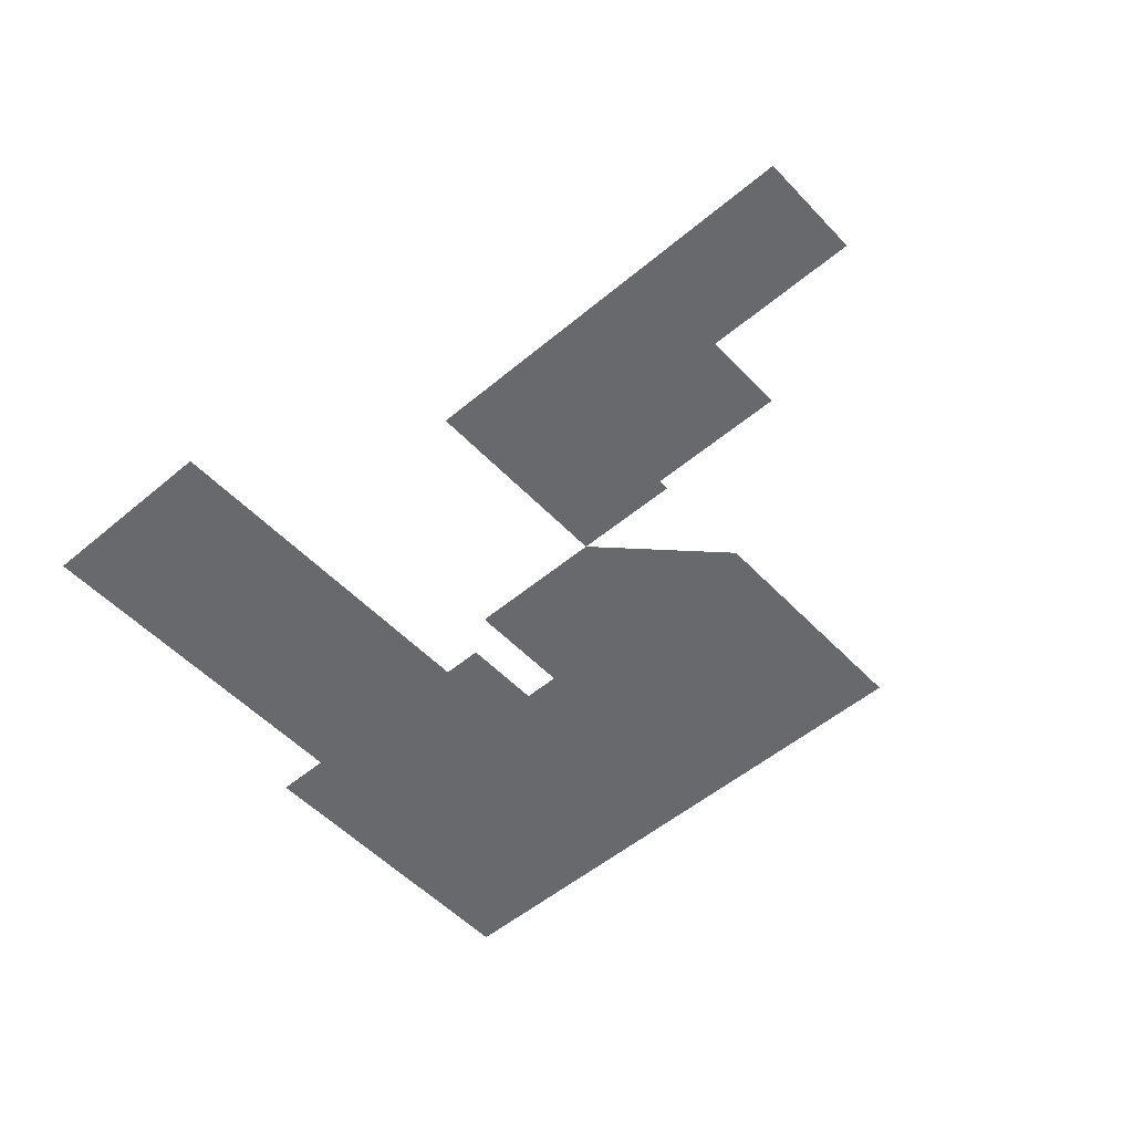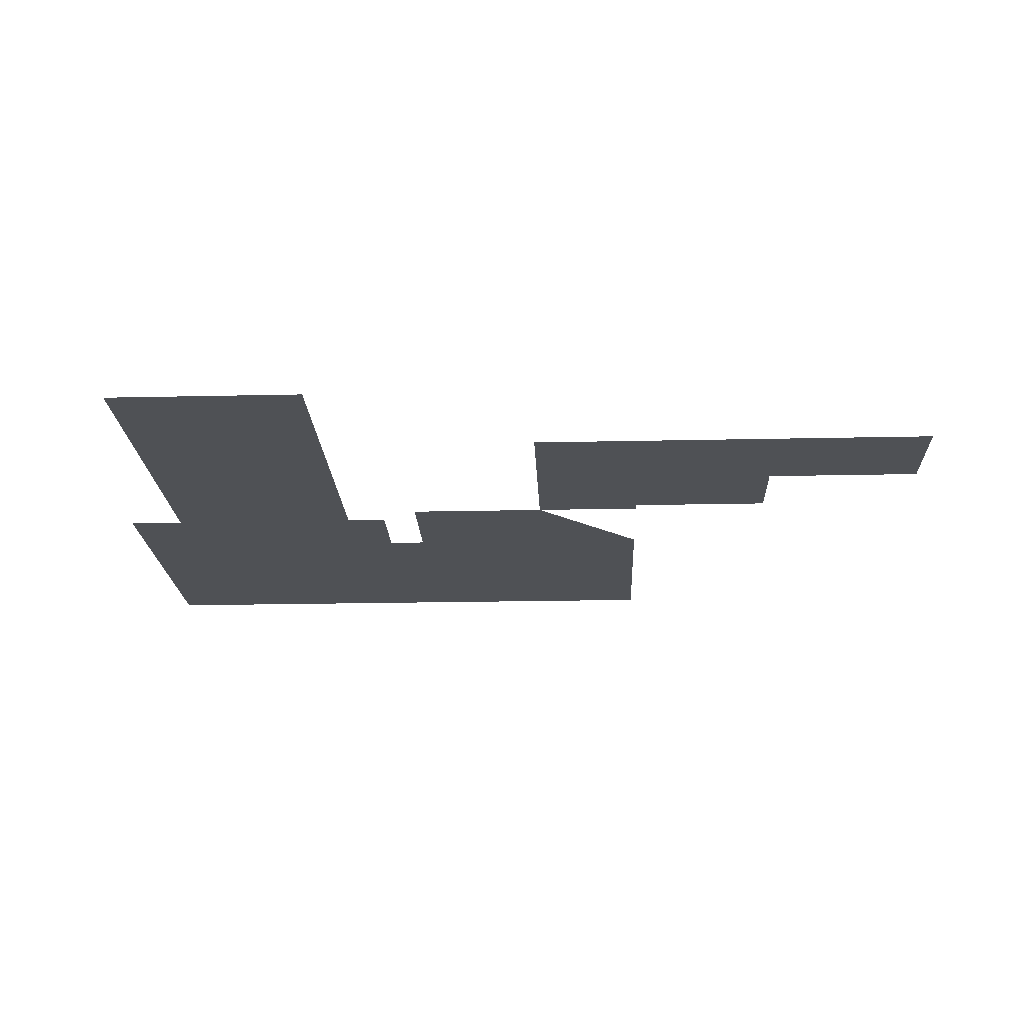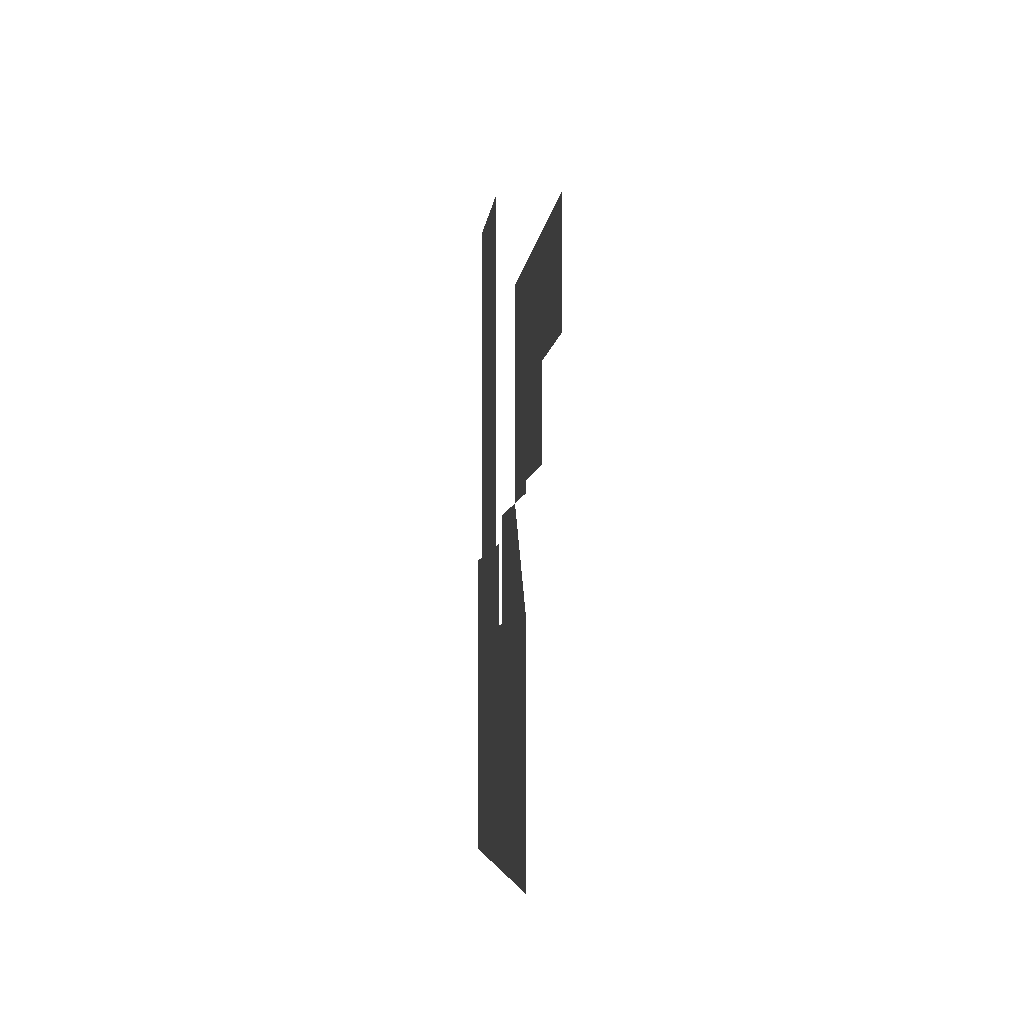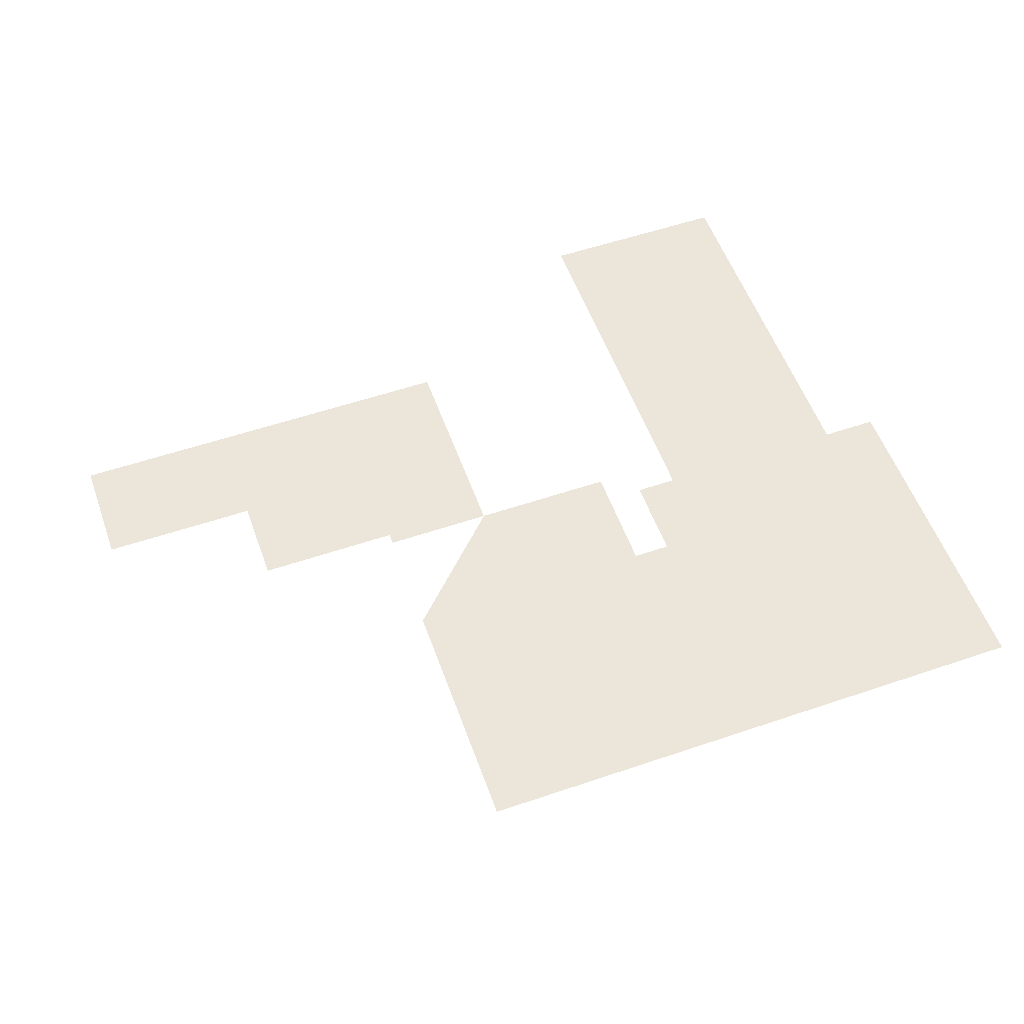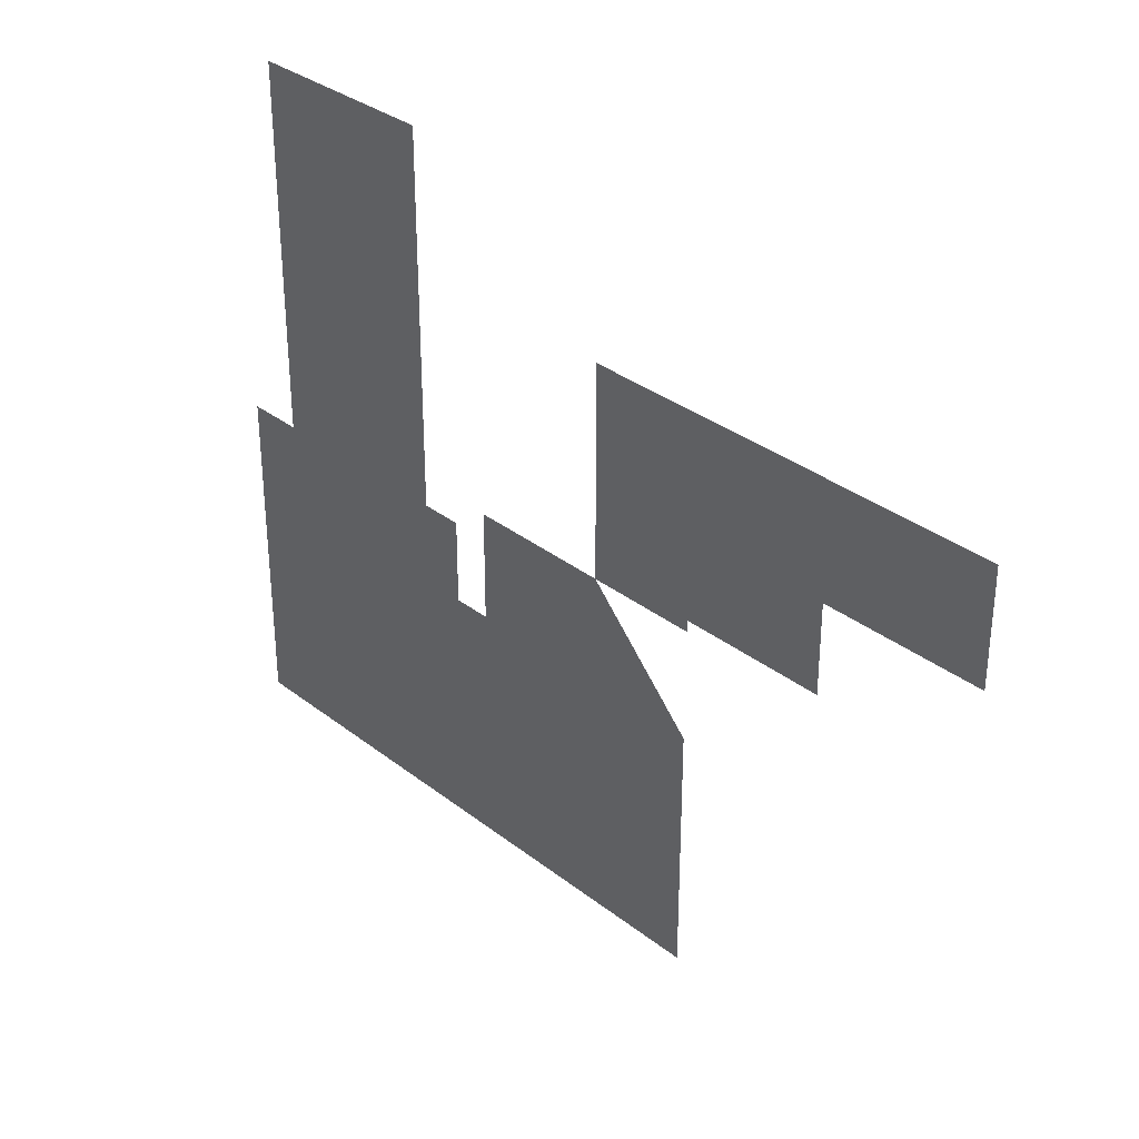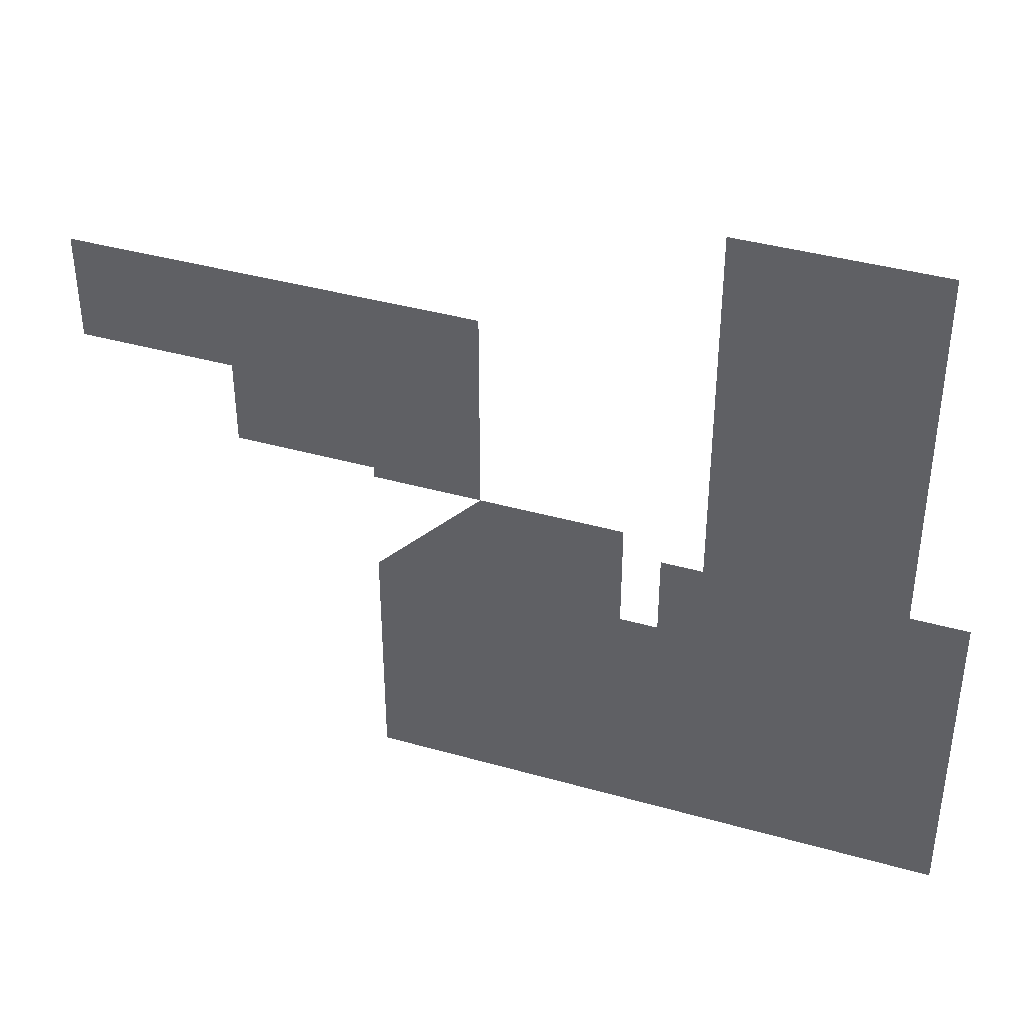
<metadata>
{"format":"obj","ext":"obj","renderer":"f3d","projection":"perspective","resolution":1024,"background":"white","views":[{"elev":-52.8,"azim":42.0,"up":"+Y"},{"elev":-19.7,"azim":2.4,"up":"+Y"},{"elev":-4.5,"azim":85.0,"up":"+Z"},{"elev":55.4,"azim":160.3,"up":"+Y"},{"elev":32.9,"azim":46.9,"up":"+Z"},{"elev":39.2,"azim":-160.5,"up":"+Z"}]}
</metadata>
<code>
o Podlaha_7NP
v -1.327 1.215 0.1886
v -1.135 1.215 0.1886
v -1.135 1.215 -0.1725
v -1.135 1.215 -0.4931
v -1.327 1.215 -0.1725
v -1.382 1.215 -0.1725
v -1.382 1.215 -0.4931
v -1.095 1.215 -0.1725
v -1.095 1.215 -0.2536
v -1.095 1.215 -0.4931
v -1.058 1.215 -0.2536
v -1.058 1.215 -0.4931
v -0.8111 1.215 -0.2536
v -0.8111 1.215 -0.4931
v -1.058 1.215 -0.1467
v -0.9179 1.215 -0.1467
v -0.8111 1.215 -0.1467
v -0.9179 1.215 0.05593
v -0.8111 1.215 -0.1357
v -0.8111 1.215 0.05593
v -0.671 1.215 0.05593
v -0.671 1.215 -0.05093
v -0.671 1.215 -0.1357
v -0.5163 1.215 0.05593
v -0.5163 1.215 -0.05093
f 4 3 8 9
f 4 9 10
f 10 9 11 12
f 12 11 13 14
f 13 11 15 16
f 17 16 18 19
f 18 20 19
f 19 20 21 22
f 19 22 23
f 22 21 24 25
f 1 2 3 4
f 5 1 4 6
f 7 6 4

</code>
